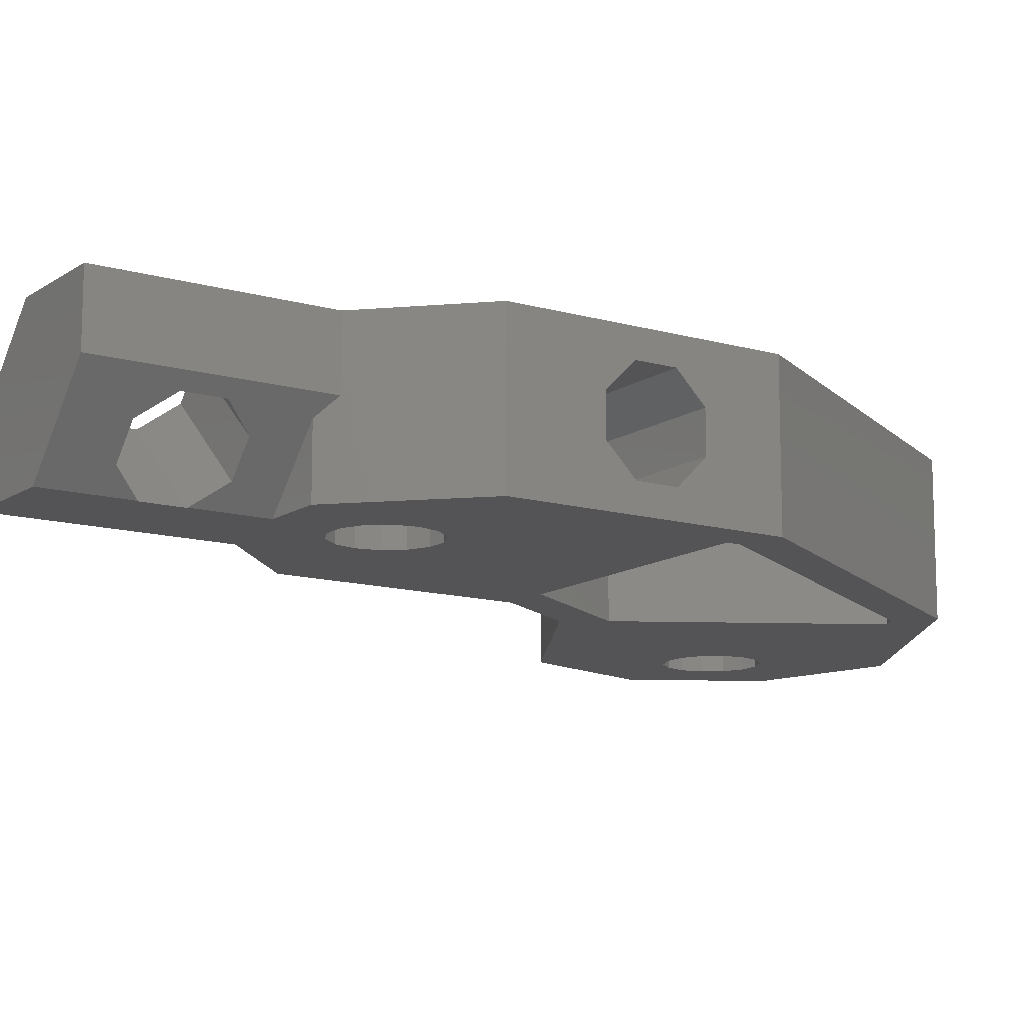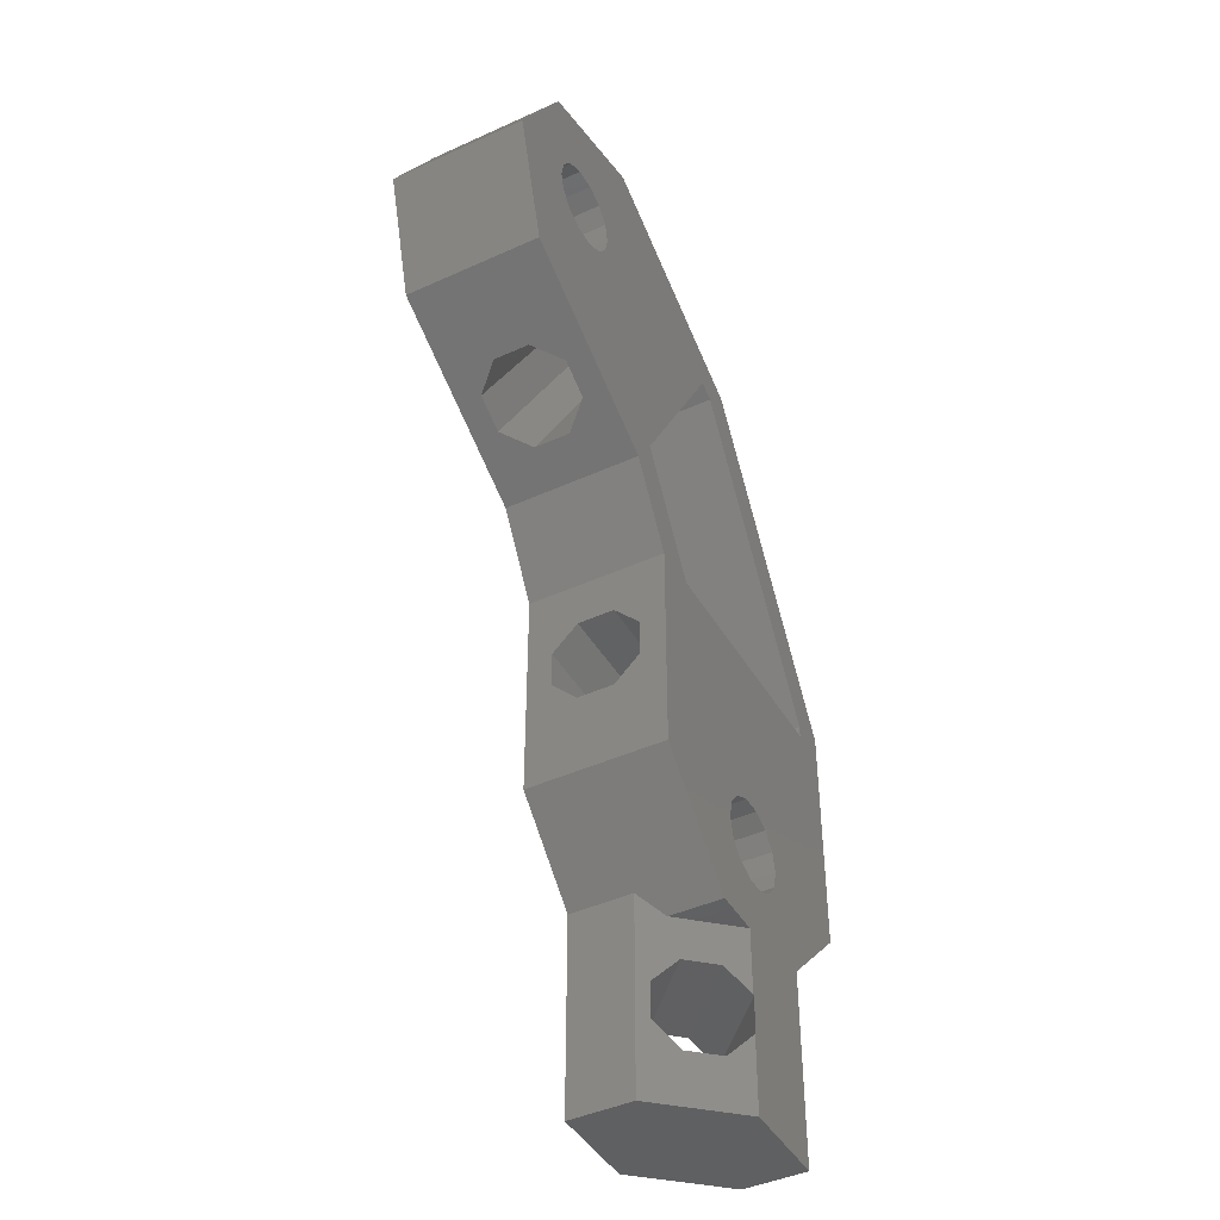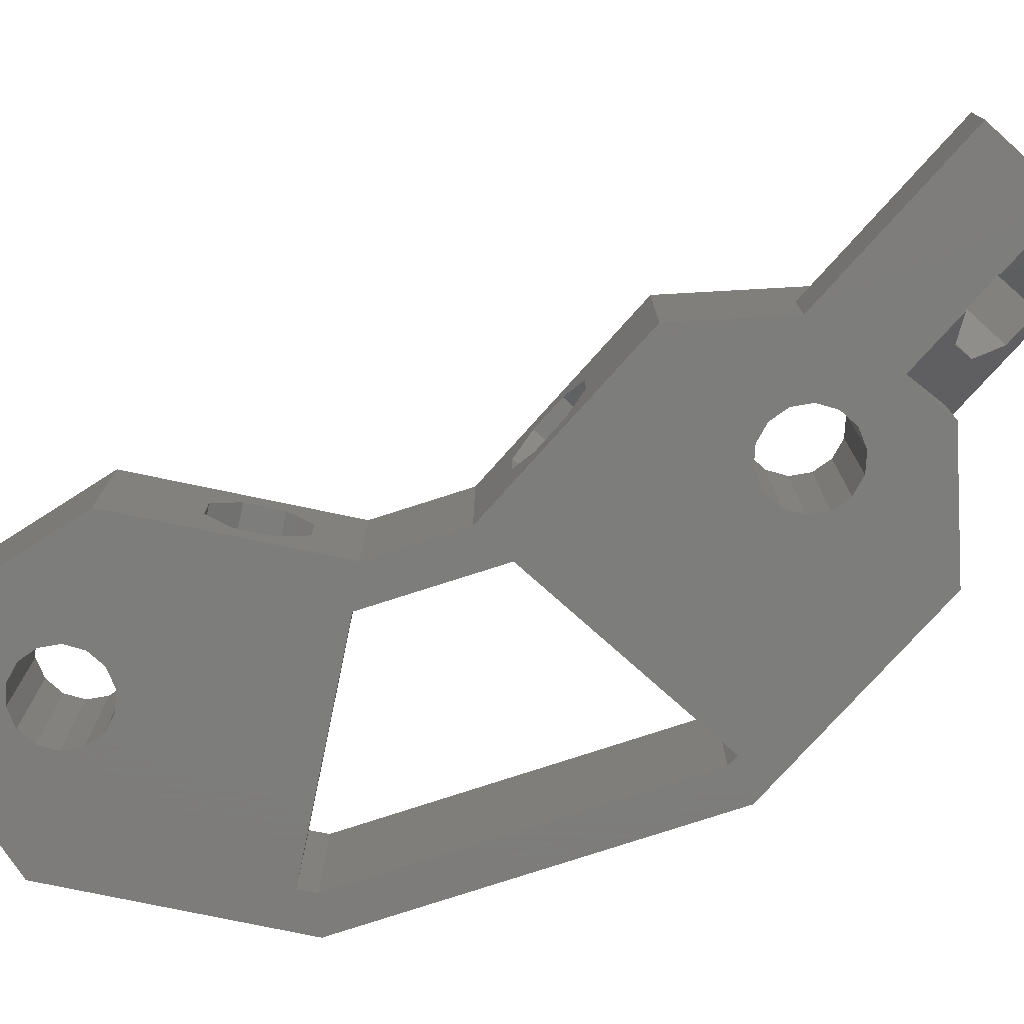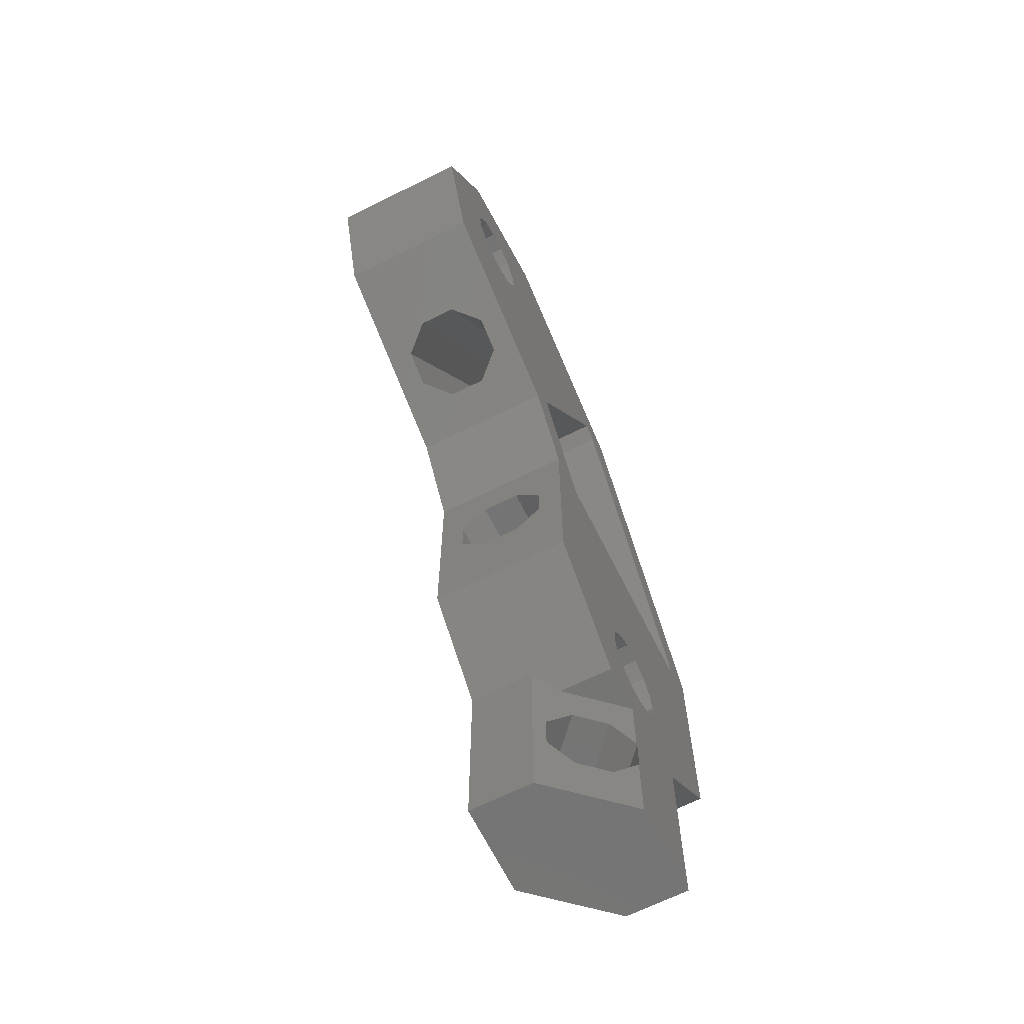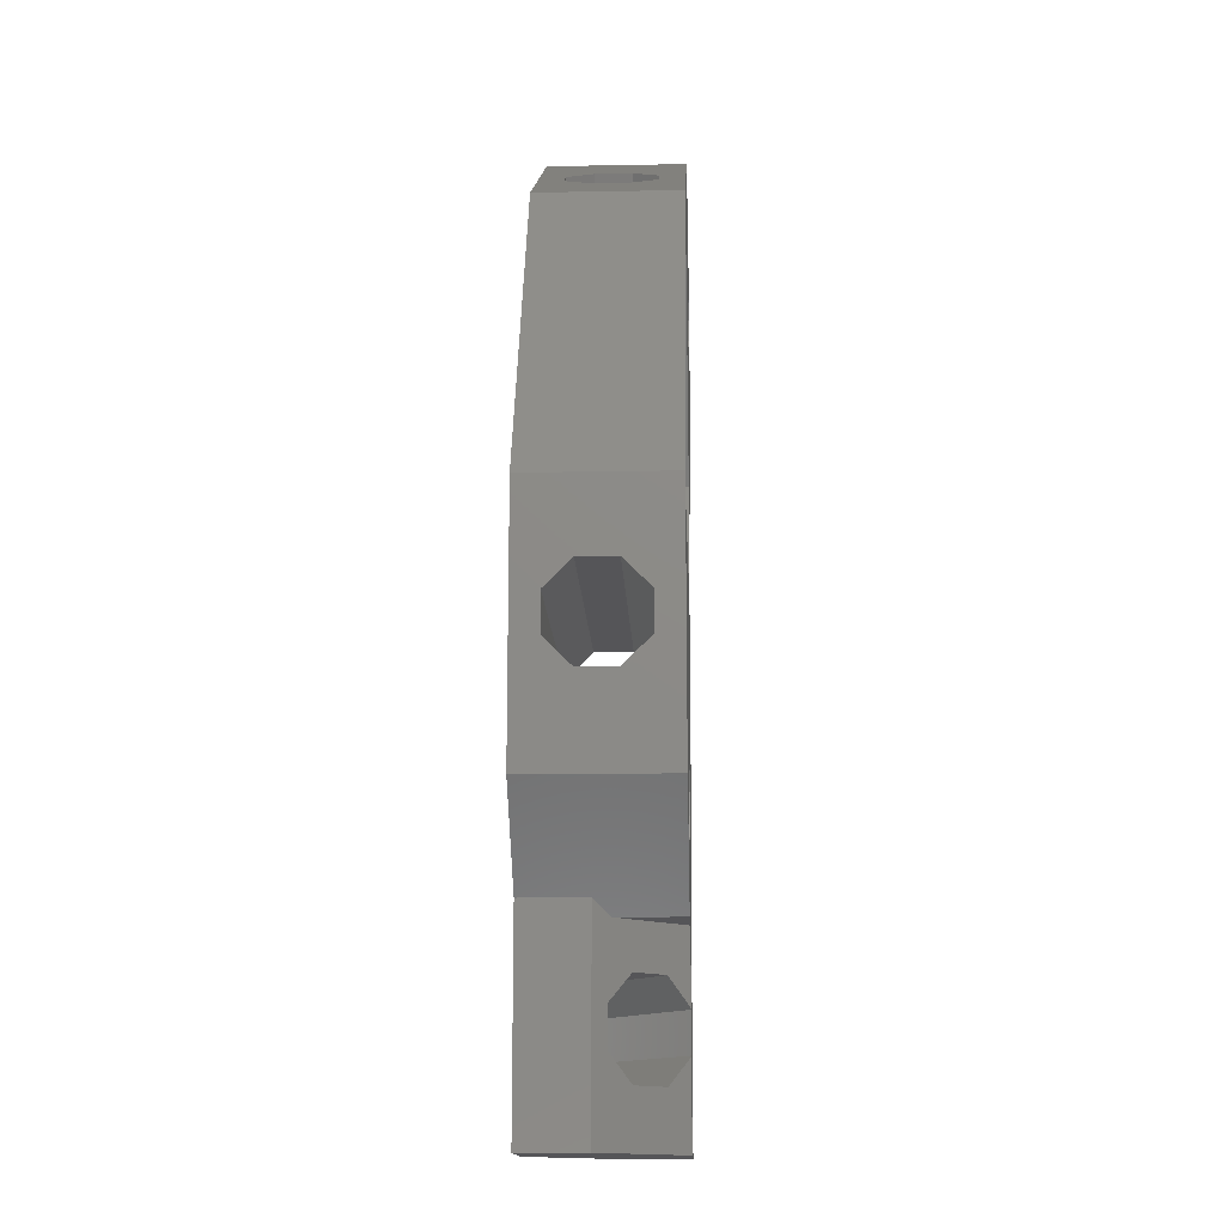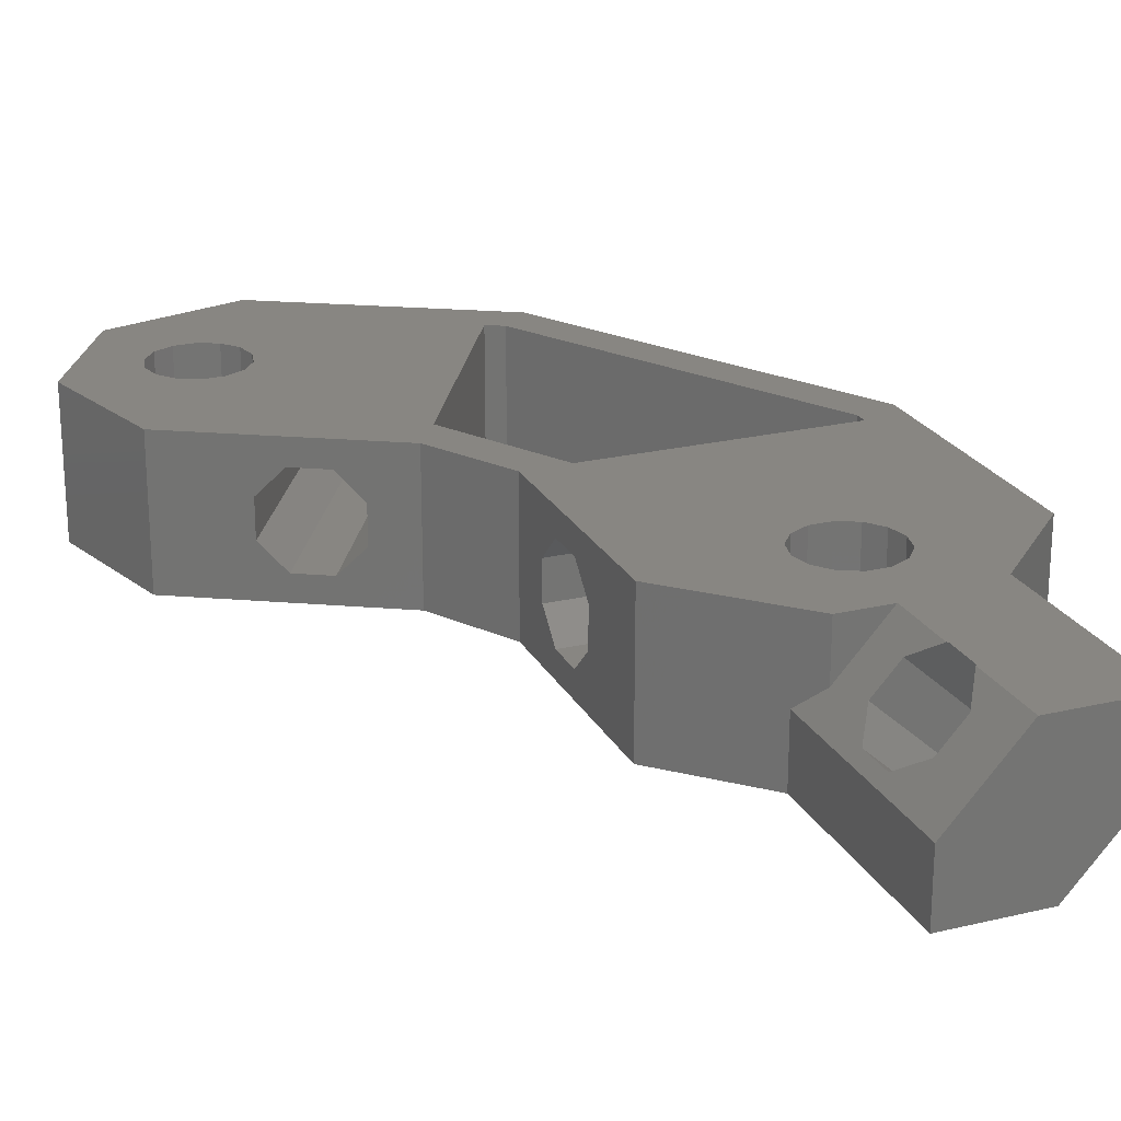
<metadata>
{"format":"stl","ext":"stl","renderer":"f3d","projection":"perspective","resolution":1024,"background":"white","views":[{"elev":-12.6,"azim":56.3,"up":"+Z"},{"elev":-43.4,"azim":-61.7,"up":"+Y"},{"elev":-76.5,"azim":-41.8,"up":"+Z"},{"elev":-66.8,"azim":-63.5,"up":"+Y"},{"elev":-14.3,"azim":92.3,"up":"+Y"},{"elev":23.2,"azim":-22.0,"up":"+Z"}]}
</metadata>
<code>
# stl→obj: 156 verts, 332 faces
v 0 59.2 8.882e-16
v 0 59.2 12.9
v 5.986 69.57 8.882e-16
v 5.986 69.57 12.9
v 3.405 47.1 8.882e-16
v 3.405 47.1 12.9
v 10.08 64.01 8.882e-16
v 18.28 72.86 8.882e-16
v 14.8 58.09 8.882e-16
v 38.11 61.41 8.882e-16
v 35.55 58.85 8.882e-16
v 55.35 31.55 8.882e-16
v 51.85 29.5 8.882e-16
v 55.35 9.05 8.882e-16
v 42.89 5.965 8.882e-16
v 46.3 0 8.882e-16
v 39.34 5.154 8.882e-16
v 41.14 0 8.882e-16
v 41.02 -9.703 8.882e-16
v 41.14 -9.784 8.882e-16
v 41.14 -17 8.882e-16
v 25.2 29.47 8.882e-16
v 36.49 11.07 8.882e-16
v 36.07 9.249 8.882e-16
v 32.6 1.779 8.882e-16
v 29.24 29.5 8.882e-16
v 6.813 59.91 8.882e-16
v 37.66 5.965 8.882e-16
v 7.229 58.09 8.882e-16
v 8.394 56.63 8.882e-16
v 13.63 56.63 8.882e-16
v 11.95 55.82 8.882e-16
v 10.08 55.82 8.882e-16
v 11.95 64.01 8.882e-16
v 13.63 63.2 8.882e-16
v 14.8 61.73 8.882e-16
v 15.21 59.91 8.882e-16
v 8.394 63.2 8.882e-16
v 22.89 40.35 8.882e-16
v 34.07 59.71 8.882e-16
v 7.229 61.73 8.882e-16
v 20.74 37.1 8.882e-16
v 51.85 30.61 8.882e-16
v 41.21 5.154 8.882e-16
v 36.49 7.427 8.882e-16
v 44.06 7.427 8.882e-16
v 41.21 13.34 8.882e-16
v 42.89 12.53 8.882e-16
v 44.47 9.249 8.882e-16
v 44.06 11.07 8.882e-16
v 39.34 13.34 8.882e-16
v 37.66 12.53 8.882e-16
v 32.6 -17 8.882e-16
v 41.14 -6.216 8.882e-16
v 41.02 -6.297 8.882e-16
v 25.2 9.18 8.882e-16
v 18.28 72.86 12.9
v 51.85 29.5 12.9
v 41.21 13.34 12.9
v 55.35 9.05 12.9
v 6.813 59.91 12.9
v 13.63 56.63 12.9
v 11.95 55.82 12.9
v 20.74 37.1 12.9
v 34.38 0 12.9
v 25.2 29.47 12.9
v 25.2 9.18 12.9
v 38.86 0 12.9
v 47.6 -17 12.9
v 38.98 -6.297 12.9
v 38.86 -6.216 12.9
v 38.98 -9.703 12.9
v 38.86 -17 12.9
v 38.86 -9.784 12.9
v 22.89 40.35 12.9
v 14.8 61.73 12.9
v 15.21 59.91 12.9
v 38.11 61.41 12.9
v 7.229 58.09 12.9
v 8.394 63.2 12.9
v 7.229 61.73 12.9
v 36.07 9.249 12.9
v 36.49 11.07 12.9
v 13.63 63.2 12.9
v 11.95 64.01 12.9
v 35.55 58.85 12.9
v 51.85 30.61 12.9
v 55.35 31.55 12.9
v 34.07 59.71 12.9
v 14.8 58.09 12.9
v 36.49 7.427 12.9
v 10.08 64.01 12.9
v 8.394 56.63 12.9
v 10.08 55.82 12.9
v 37.66 5.965 12.9
v 39.34 13.34 12.9
v 29.24 29.5 12.9
v 39.34 5.154 12.9
v 37.66 12.53 12.9
v 41.21 5.154 12.9
v 44.47 9.249 12.9
v 44.06 7.427 12.9
v 47.6 1.299 12.9
v 42.89 5.965 12.9
v 42.89 12.53 12.9
v 44.06 11.07 12.9
v 15.23 40.28 2.339
v 15.23 40.28 10.56
v 17.32 39.07 8.153
v 10.2 43.18 4.747
v 12.28 41.98 10.56
v 10.2 43.18 8.153
v 17.32 39.07 4.747
v 12.28 41.98 2.339
v 25.2 25.11 4.747
v 25.2 22.7 2.339
v 25.2 22.7 10.56
v 25.2 16.89 4.747
v 25.2 19.3 2.339
v 25.2 25.11 8.153
v 25.2 19.3 10.56
v 25.2 16.89 8.153
v 34.38 0 7.923
v 32.6 1.779 5.946
v 32.6 -17 5.946
v 47.6 -17 7.176
v 42.7 -12.11 1.73
v 44.98 -12.11 4.262
v 46.59 -6.297 6.052
v 47.6 1.299 7.176
v 46.59 -9.703 6.052
v 44.98 -3.889 4.262
v 46.3 0 5.733
v 42.7 -3.889 1.73
v 35.02 -12.11 8.638
v 33.41 -9.703 6.848
v 33.41 -6.297 6.848
v 35.02 -3.889 8.638
v 55.35 22.7 2.339
v 55.35 16.89 4.747
v 55.35 25.11 8.153
v 55.35 25.11 4.747
v 55.35 16.89 8.153
v 55.35 19.3 10.56
v 55.35 22.7 10.56
v 55.35 19.3 2.339
v 32.19 64.83 4.747
v 30.1 66.04 2.339
v 30.1 66.04 10.56
v 25.07 68.94 8.153
v 25.07 68.94 4.747
v 27.15 67.74 2.339
v 32.19 64.83 8.153
v 27.15 67.74 10.56
v 37.3 -12.11 11.17
v 37.3 -3.889 11.17
f 1 2 3
f 3 2 4
f 1 5 2
f 2 5 6
f 1 3 5
f 7 3 8
f 9 8 10
f 11 10 12
f 13 12 14
f 15 14 16
f 17 16 18
f 19 20 21
f 22 23 24
f 19 21 25
f 13 14 26
f 5 3 27
f 17 18 28
f 5 27 29
f 5 29 30
f 31 10 32
f 5 33 32
f 5 32 10
f 34 8 35
f 36 8 37
f 37 8 9
f 31 9 10
f 35 8 36
f 7 8 34
f 38 3 7
f 39 5 40
f 41 3 38
f 27 3 41
f 26 42 39
f 5 39 42
f 33 5 30
f 43 12 13
f 40 10 11
f 5 10 40
f 15 16 44
f 45 28 18
f 44 16 17
f 11 12 43
f 46 14 15
f 47 22 48
f 49 14 46
f 50 14 49
f 48 14 50
f 22 14 48
f 51 22 47
f 52 22 51
f 23 22 52
f 26 14 22
f 42 26 22
f 25 21 53
f 22 24 45
f 45 18 54
f 22 45 54
f 22 54 55
f 22 55 19
f 22 19 25
f 22 25 56
f 3 4 8
f 8 4 57
f 4 2 6
f 58 59 60
f 61 4 6
f 62 63 64
f 65 66 67
f 68 66 65
f 69 66 68
f 70 68 71
f 69 68 70
f 69 70 72
f 73 72 74
f 73 69 72
f 75 76 77
f 57 4 78
f 64 79 6
f 79 61 6
f 80 4 81
f 62 66 69
f 82 83 75
f 84 4 85
f 86 87 88
f 76 89 84
f 84 89 4
f 75 90 62
f 91 62 69
f 92 85 4
f 64 93 79
f 64 94 93
f 95 91 69
f 78 4 89
f 78 86 88
f 78 89 86
f 88 87 60
f 87 58 60
f 75 62 91
f 75 91 82
f 96 59 97
f 97 75 83
f 98 95 69
f 96 97 99
f 100 98 69
f 101 102 103
f 75 77 90
f 102 104 103
f 60 59 105
f 60 106 103
f 60 105 106
f 106 101 103
f 62 64 66
f 103 104 69
f 104 100 69
f 83 99 97
f 61 81 4
f 63 94 64
f 80 92 4
f 58 97 59
f 75 89 76
f 107 5 42
f 108 109 64
f 6 5 110
f 111 6 112
f 64 6 111
f 64 111 108
f 64 109 42
f 109 113 42
f 114 5 107
f 110 5 114
f 110 112 6
f 113 107 42
f 42 22 64
f 64 22 66
f 115 22 116
f 117 67 66
f 56 67 118
f 56 118 119
f 56 119 22
f 119 116 22
f 117 66 120
f 22 115 66
f 115 120 66
f 121 67 117
f 122 67 121
f 118 67 122
f 67 56 25
f 123 67 124
f 124 67 25
f 65 67 123
f 53 125 25
f 25 125 124
f 125 53 21
f 69 125 126
f 126 125 21
f 73 125 69
f 126 127 128
f 129 130 131
f 131 126 128
f 20 127 21
f 132 133 129
f 134 18 132
f 54 18 134
f 18 133 132
f 133 130 129
f 130 126 131
f 126 21 127
f 127 20 135
f 135 20 19
f 135 19 136
f 19 55 137
f 136 19 137
f 55 54 134
f 137 55 138
f 138 55 134
f 133 18 16
f 133 16 14
f 130 133 60
f 60 133 14
f 103 130 60
f 139 14 12
f 60 14 140
f 141 142 12
f 60 140 143
f 88 60 144
f 142 139 12
f 88 144 145
f 88 141 12
f 88 145 141
f 146 14 139
f 140 14 146
f 143 144 60
f 12 10 78
f 88 12 78
f 147 10 148
f 149 57 78
f 8 57 150
f 8 150 151
f 8 151 152
f 8 152 10
f 152 148 10
f 10 147 78
f 147 153 78
f 154 57 149
f 153 149 78
f 150 57 154
f 41 81 61
f 27 41 61
f 61 79 29
f 27 61 29
f 38 80 81
f 41 38 81
f 7 92 80
f 38 7 80
f 34 85 92
f 7 34 92
f 35 84 85
f 34 35 85
f 76 84 36
f 36 84 35
f 77 76 37
f 37 76 36
f 77 37 90
f 90 37 9
f 90 9 62
f 62 9 31
f 62 31 63
f 63 31 32
f 63 32 94
f 94 32 33
f 94 33 93
f 93 33 30
f 79 93 30
f 29 79 30
f 40 89 75
f 39 40 75
f 75 97 26
f 39 75 26
f 11 86 89
f 40 11 89
f 87 86 43
f 43 86 11
f 87 43 58
f 58 43 13
f 58 13 97
f 97 13 26
f 23 83 82
f 24 23 82
f 82 91 45
f 24 82 45
f 52 99 83
f 23 52 83
f 51 96 99
f 52 51 99
f 47 59 96
f 51 47 96
f 48 105 59
f 47 48 59
f 106 105 50
f 50 105 48
f 101 106 49
f 49 106 50
f 101 49 102
f 102 49 46
f 102 46 104
f 104 46 15
f 104 15 100
f 100 15 44
f 100 44 98
f 98 44 17
f 98 17 95
f 95 17 28
f 91 95 28
f 45 91 28
f 69 126 130
f 103 69 130
f 74 155 73
f 73 155 135
f 135 125 73
f 156 71 68
f 156 68 138
f 138 68 123
f 138 123 137
f 137 123 124
f 137 124 136
f 136 124 125
f 136 125 135
f 72 131 74
f 74 131 128
f 74 128 155
f 129 131 70
f 70 131 72
f 132 129 70
f 156 132 71
f 71 132 70
f 65 123 68
f 151 150 112
f 110 151 112
f 114 152 151
f 110 114 151
f 107 148 152
f 114 107 152
f 113 147 148
f 107 113 148
f 153 147 109
f 109 147 113
f 153 109 149
f 149 109 108
f 149 108 154
f 154 108 111
f 154 111 150
f 150 111 112
f 144 143 121
f 121 143 122
f 140 118 143
f 143 118 122
f 145 144 117
f 117 144 121
f 120 141 145
f 117 120 145
f 115 142 141
f 120 115 141
f 139 142 115
f 116 139 115
f 146 139 116
f 119 146 116
f 146 119 140
f 140 119 118
f 134 132 156
f 138 134 156
f 128 127 155
f 155 127 135

</code>
